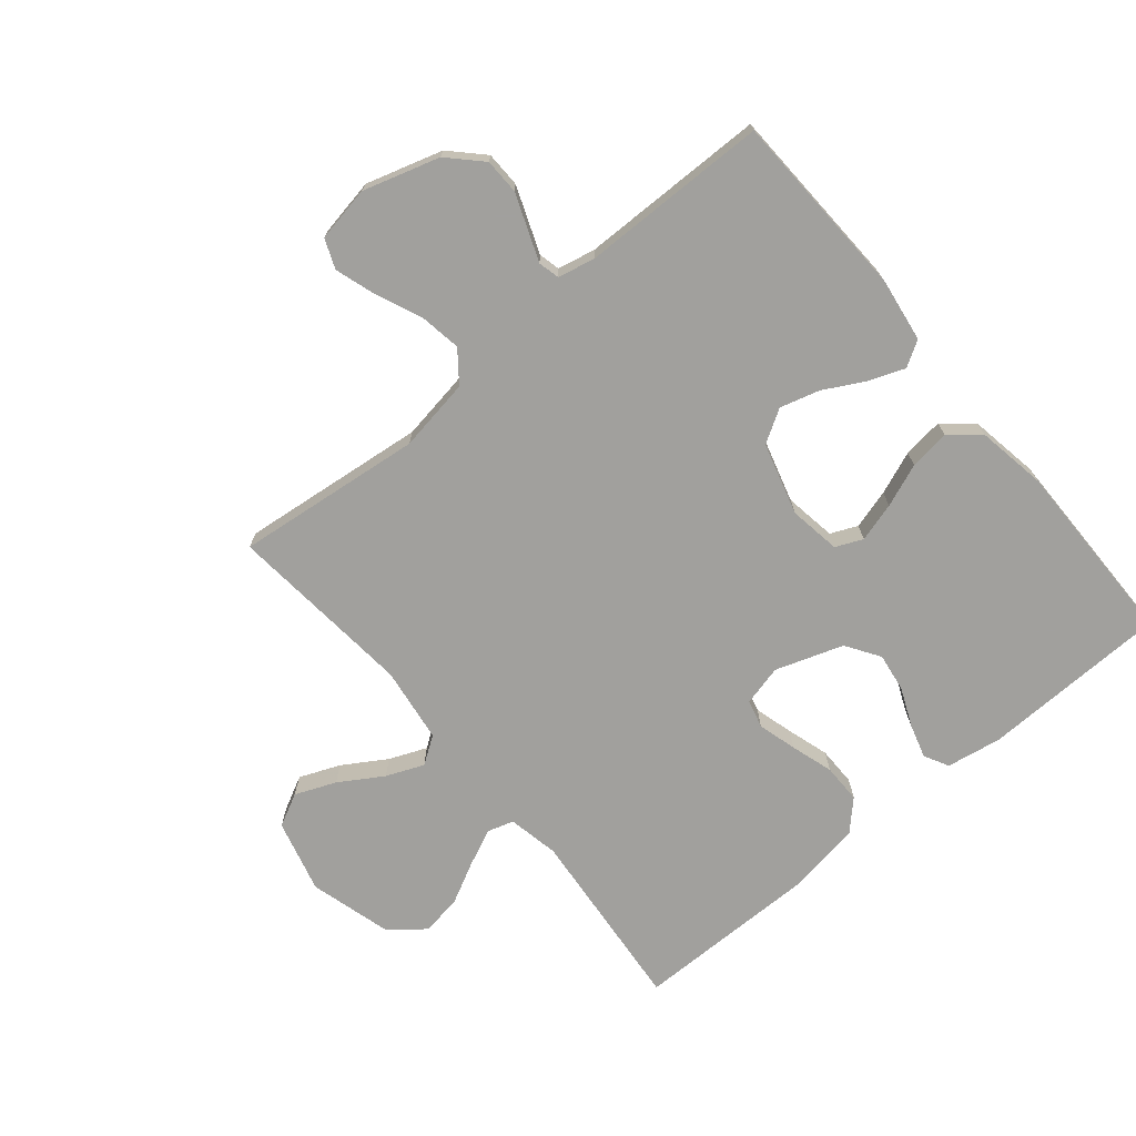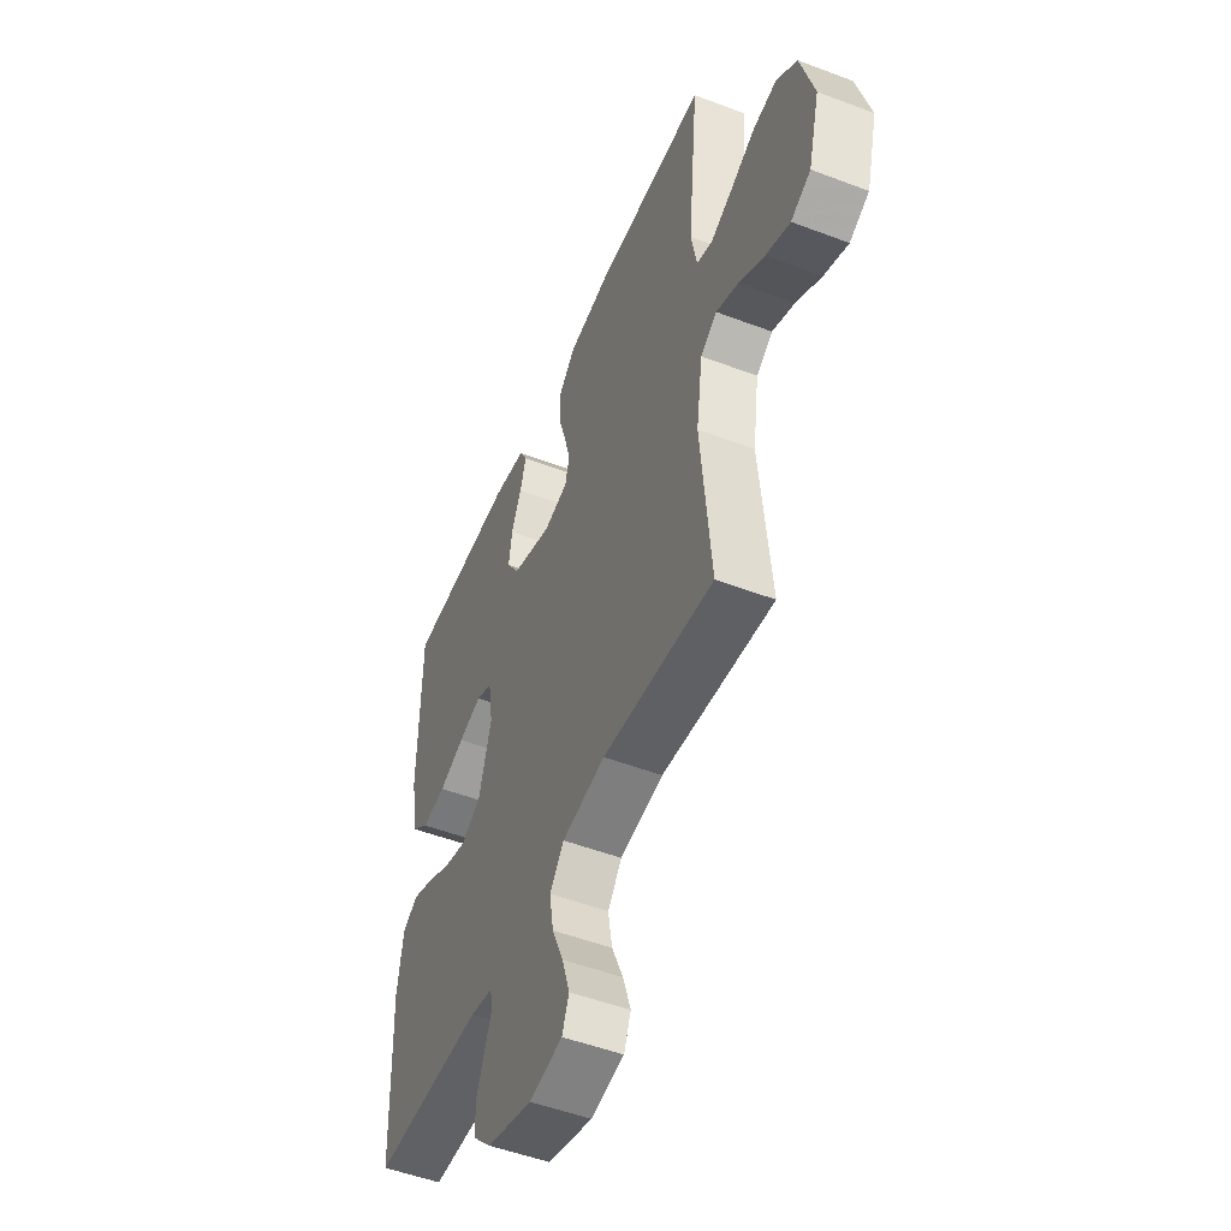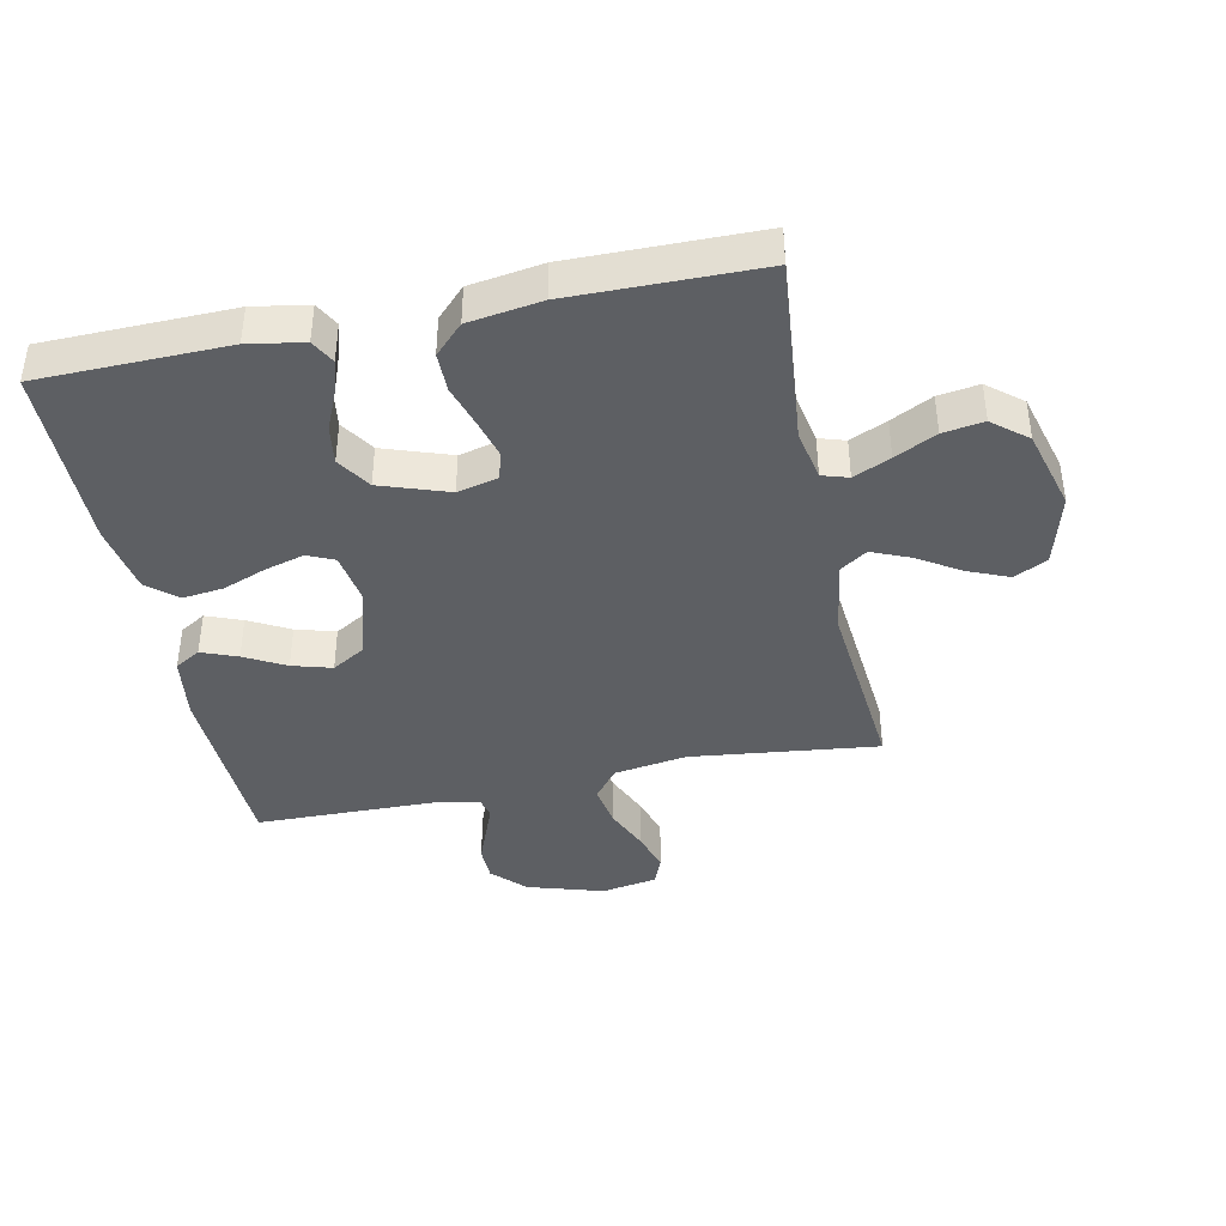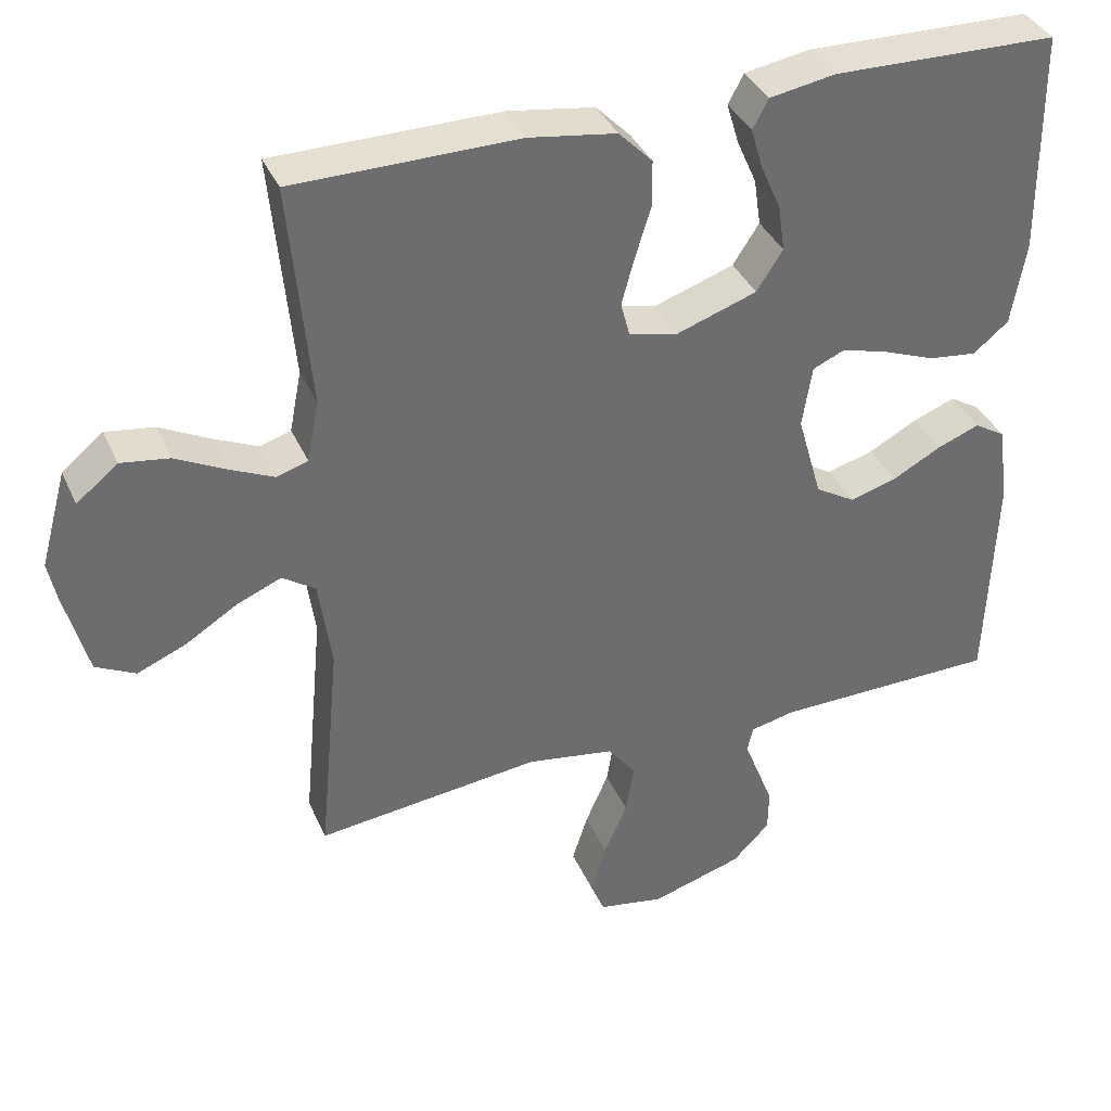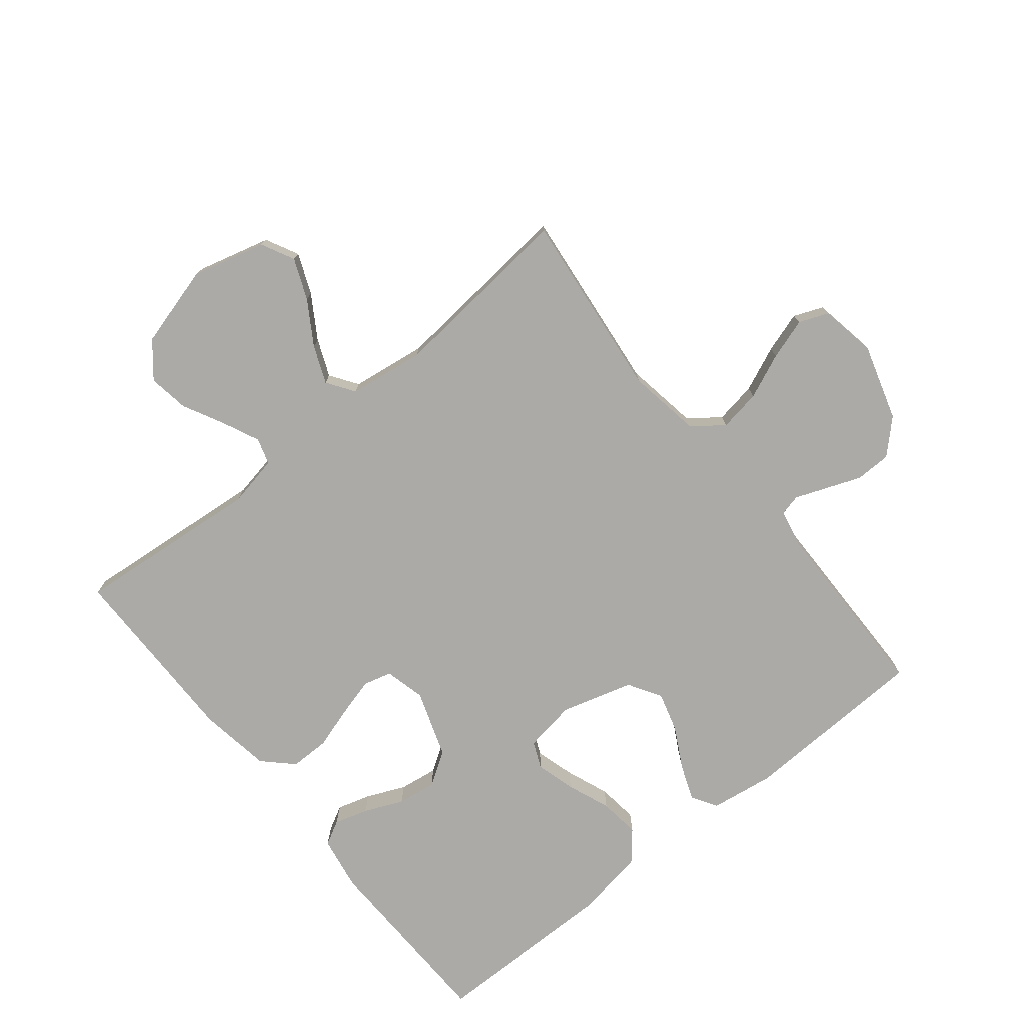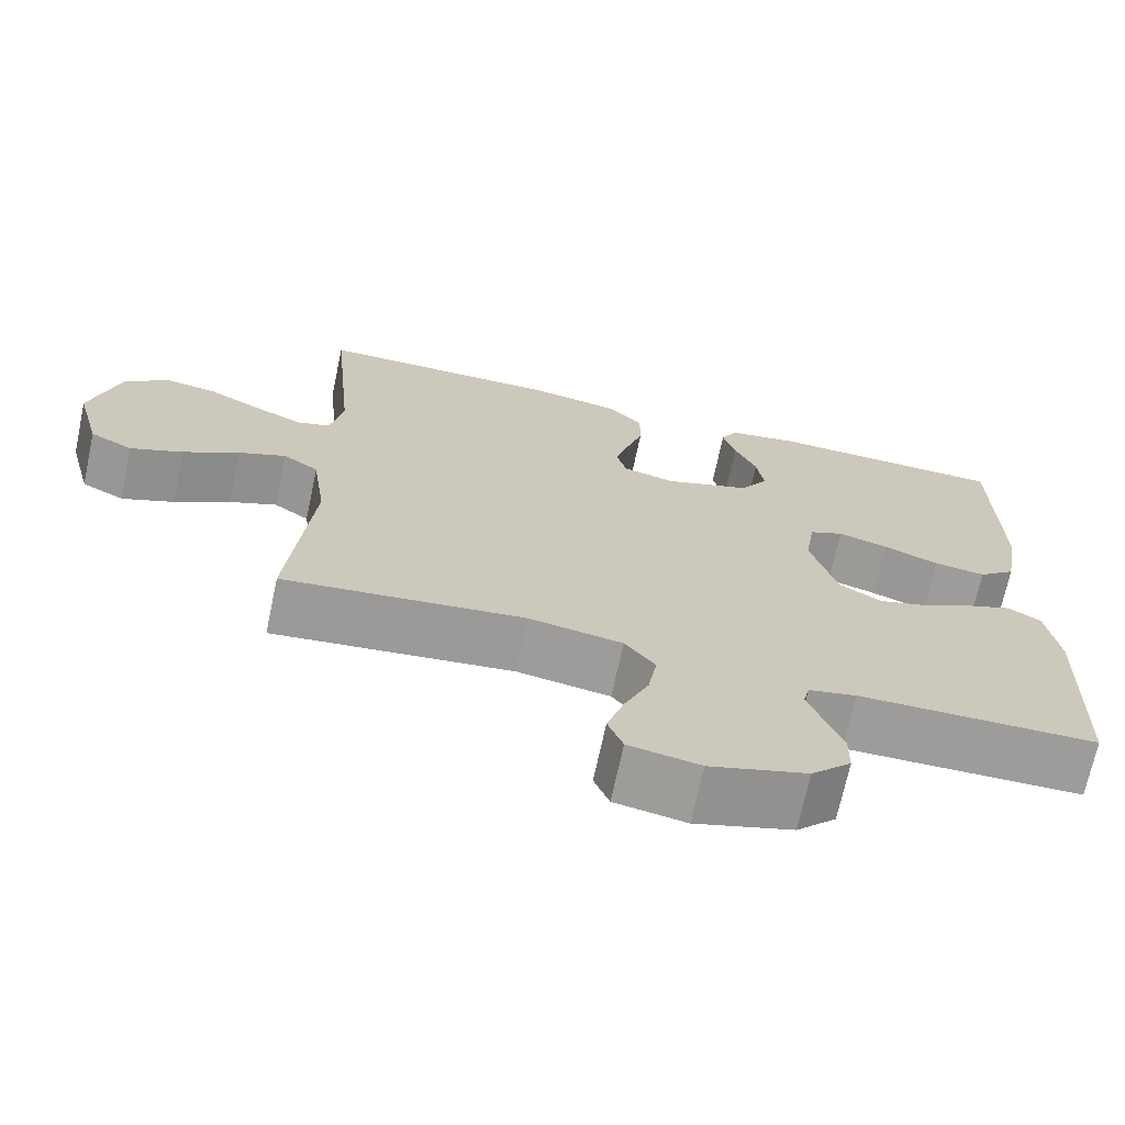
<metadata>
{"format":"obj","ext":"obj","renderer":"f3d","projection":"perspective","resolution":1024,"background":"white","views":[{"elev":-71.7,"azim":-140.1,"up":"+Y"},{"elev":-50.7,"azim":67.4,"up":"+Z"},{"elev":-40.3,"azim":11.6,"up":"+Y"},{"elev":37.3,"azim":158.1,"up":"+Z"},{"elev":-76.1,"azim":129.0,"up":"+Y"},{"elev":-70.1,"azim":167.9,"up":"+Z"}]}
</metadata>
<code>
v 0.5 0.07 -0.5
v 0.2 0.07 -0.466
v 0.083 0.07 -0.485
v 0.045 0.07 -0.534
v 0.056 0.07 -0.601
v 0.087 0.07 -0.673
v 0.108 0.07 -0.739
v 0.089 0.07 -0.786
v 0 0.07 -0.802
v -0.122 0.07 -0.765
v -0.172 0.07 -0.714
v -0.173 0.07 -0.657
v -0.151 0.07 -0.6
v -0.132 0.07 -0.551
v -0.14 0.07 -0.517
v -0.2 0.07 -0.504
v -0.5 0.07 -0.5
v -0.511 0.07 -0.2
v -0.496 0.07 -0.097
v -0.455 0.07 -0.072
v -0.398 0.07 -0.094
v -0.333 0.07 -0.129
v -0.27 0.07 -0.147
v -0.217 0.07 -0.115
v -0.184 0.07 0
v -0.197 0.07 0.083
v -0.24 0.07 0.102
v -0.303 0.07 0.084
v -0.372 0.07 0.057
v -0.437 0.07 0.049
v -0.484 0.07 0.088
v -0.503 0.07 0.2
v -0.5 0.07 0.5
v -0.2 0.07 0.507
v -0.112 0.07 0.492
v -0.091 0.07 0.453
v -0.107 0.07 0.399
v -0.134 0.07 0.337
v -0.143 0.07 0.275
v -0.108 0.07 0.221
v 0 0.07 0.184
v 0.065 0.07 0.2
v 0.077 0.07 0.245
v 0.06 0.07 0.307
v 0.039 0.07 0.375
v 0.039 0.07 0.438
v 0.084 0.07 0.484
v 0.2 0.07 0.502
v 0.5 0.07 0.5
v 0.472 0.07 0.2
v 0.488 0.07 0.118
v 0.53 0.07 0.105
v 0.589 0.07 0.132
v 0.655 0.07 0.166
v 0.72 0.07 0.176
v 0.775 0.07 0.131
v 0.811 0.07 0
v 0.78 0.07 -0.117
v 0.727 0.07 -0.144
v 0.662 0.07 -0.117
v 0.593 0.07 -0.074
v 0.533 0.07 -0.049
v 0.489 0.07 -0.079
v 0.472 0.07 -0.2
v 0.5 0 -0.5
v 0.2 0 -0.466
v 0.083 0 -0.485
v 0.045 0 -0.534
v 0.056 0 -0.601
v 0.087 0 -0.673
v 0.108 0 -0.739
v 0.089 0 -0.786
v 0 0 -0.802
v -0.122 0 -0.765
v -0.172 0 -0.714
v -0.173 0 -0.657
v -0.151 0 -0.6
v -0.132 0 -0.551
v -0.14 0 -0.517
v -0.2 0 -0.504
v -0.5 0 -0.5
v -0.511 0 -0.2
v -0.496 0 -0.097
v -0.455 0 -0.072
v -0.398 0 -0.094
v -0.333 0 -0.129
v -0.27 0 -0.147
v -0.217 0 -0.115
v -0.184 0 0
v -0.197 0 0.083
v -0.24 0 0.102
v -0.303 0 0.084
v -0.372 0 0.057
v -0.437 0 0.049
v -0.484 0 0.088
v -0.503 0 0.2
v -0.5 0 0.5
v -0.2 0 0.507
v -0.112 0 0.492
v -0.091 0 0.453
v -0.107 0 0.399
v -0.134 0 0.337
v -0.143 0 0.275
v -0.108 0 0.221
v 0 0 0.184
v 0.065 0 0.2
v 0.077 0 0.245
v 0.06 0 0.307
v 0.039 0 0.375
v 0.039 0 0.438
v 0.084 0 0.484
v 0.2 0 0.502
v 0.5 0 0.5
v 0.472 0 0.2
v 0.488 0 0.118
v 0.53 0 0.105
v 0.589 0 0.132
v 0.655 0 0.166
v 0.72 0 0.176
v 0.775 0 0.131
v 0.811 0 0
v 0.78 0 -0.117
v 0.727 0 -0.144
v 0.662 0 -0.117
v 0.593 0 -0.074
v 0.533 0 -0.049
v 0.489 0 -0.079
v 0.472 0 -0.2
f 58 59 60 61
f 58 61 62
f 57 58 62
f 56 57 62
f 53 54 55 56
f 52 53 56 62
f 51 52 62 63
f 47 48 49 50
f 44 45 46 47
f 43 44 47 50
f 42 43 50 51
f 35 36 37 38
f 35 38 39
f 34 35 39
f 33 34 39
f 32 33 39 40
f 28 29 30 31
f 27 28 31 32
f 19 20 21 22
f 19 22 23
f 16 17 18 19
f 15 16 19 23
f 11 12 13 14
f 9 10 11 14
f 9 14 15
f 5 6 7 8
f 5 8 9 15
f 64 1 2
f 64 2 3
f 63 64 3
f 41 42 51 63
f 41 63 3
f 27 32 40 41
f 26 27 41
f 25 26 41 3
f 24 25 3 4
f 15 23 24
f 4 5 15 24
f 125 124 123 122
f 126 125 122
f 126 122 121
f 126 121 120
f 120 119 118 117
f 126 120 117 116
f 127 126 116 115
f 114 113 112 111
f 111 110 109 108
f 114 111 108 107
f 115 114 107 106
f 102 101 100 99
f 103 102 99
f 103 99 98
f 103 98 97
f 104 103 97 96
f 95 94 93 92
f 96 95 92 91
f 86 85 84 83
f 87 86 83
f 83 82 81 80
f 87 83 80 79
f 78 77 76 75
f 78 75 74 73
f 79 78 73
f 72 71 70 69
f 79 73 72 69
f 66 65 128
f 67 66 128
f 67 128 127
f 127 115 106 105
f 67 127 105
f 105 104 96 91
f 105 91 90
f 67 105 90 89
f 68 67 89 88
f 88 87 79
f 88 79 69 68
f 1 65 66 2
f 2 66 67 3
f 3 67 68 4
f 4 68 69 5
f 5 69 70 6
f 6 70 71 7
f 7 71 72 8
f 8 72 73 9
f 9 73 74 10
f 10 74 75 11
f 11 75 76 12
f 12 76 77 13
f 13 77 78 14
f 14 78 79 15
f 15 79 80 16
f 16 80 81 17
f 17 81 82 18
f 18 82 83 19
f 19 83 84 20
f 20 84 85 21
f 21 85 86 22
f 22 86 87 23
f 23 87 88 24
f 24 88 89 25
f 25 89 90 26
f 26 90 91 27
f 27 91 92 28
f 28 92 93 29
f 29 93 94 30
f 30 94 95 31
f 31 95 96 32
f 32 96 97 33
f 33 97 98 34
f 34 98 99 35
f 35 99 100 36
f 36 100 101 37
f 37 101 102 38
f 38 102 103 39
f 39 103 104 40
f 40 104 105 41
f 41 105 106 42
f 42 106 107 43
f 43 107 108 44
f 44 108 109 45
f 45 109 110 46
f 46 110 111 47
f 47 111 112 48
f 48 112 113 49
f 49 113 114 50
f 50 114 115 51
f 51 115 116 52
f 52 116 117 53
f 53 117 118 54
f 54 118 119 55
f 55 119 120 56
f 56 120 121 57
f 57 121 122 58
f 58 122 123 59
f 59 123 124 60
f 60 124 125 61
f 61 125 126 62
f 62 126 127 63
f 63 127 128 64
f 64 128 65 1

</code>
